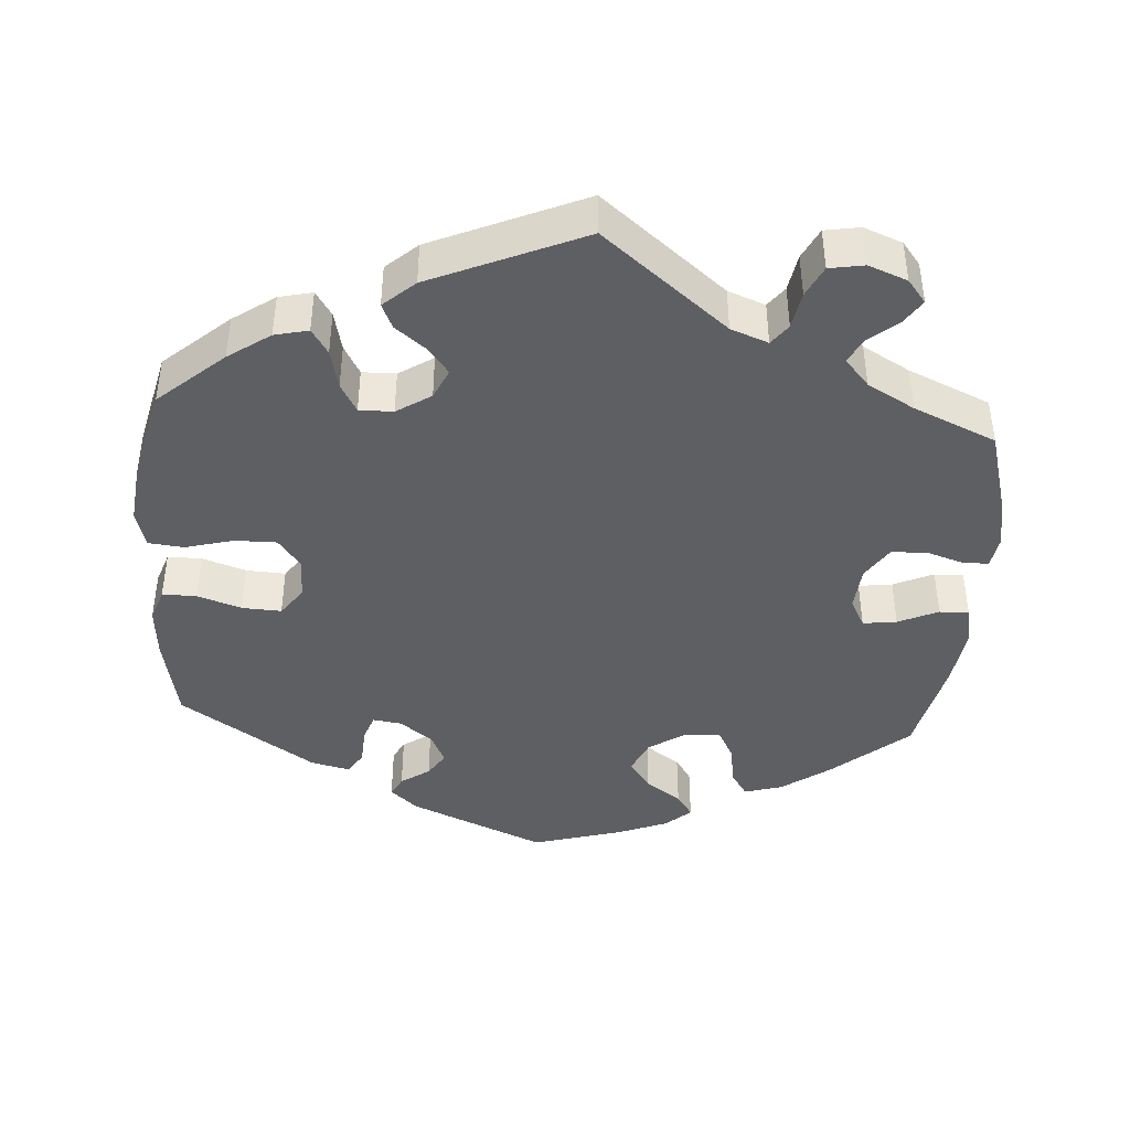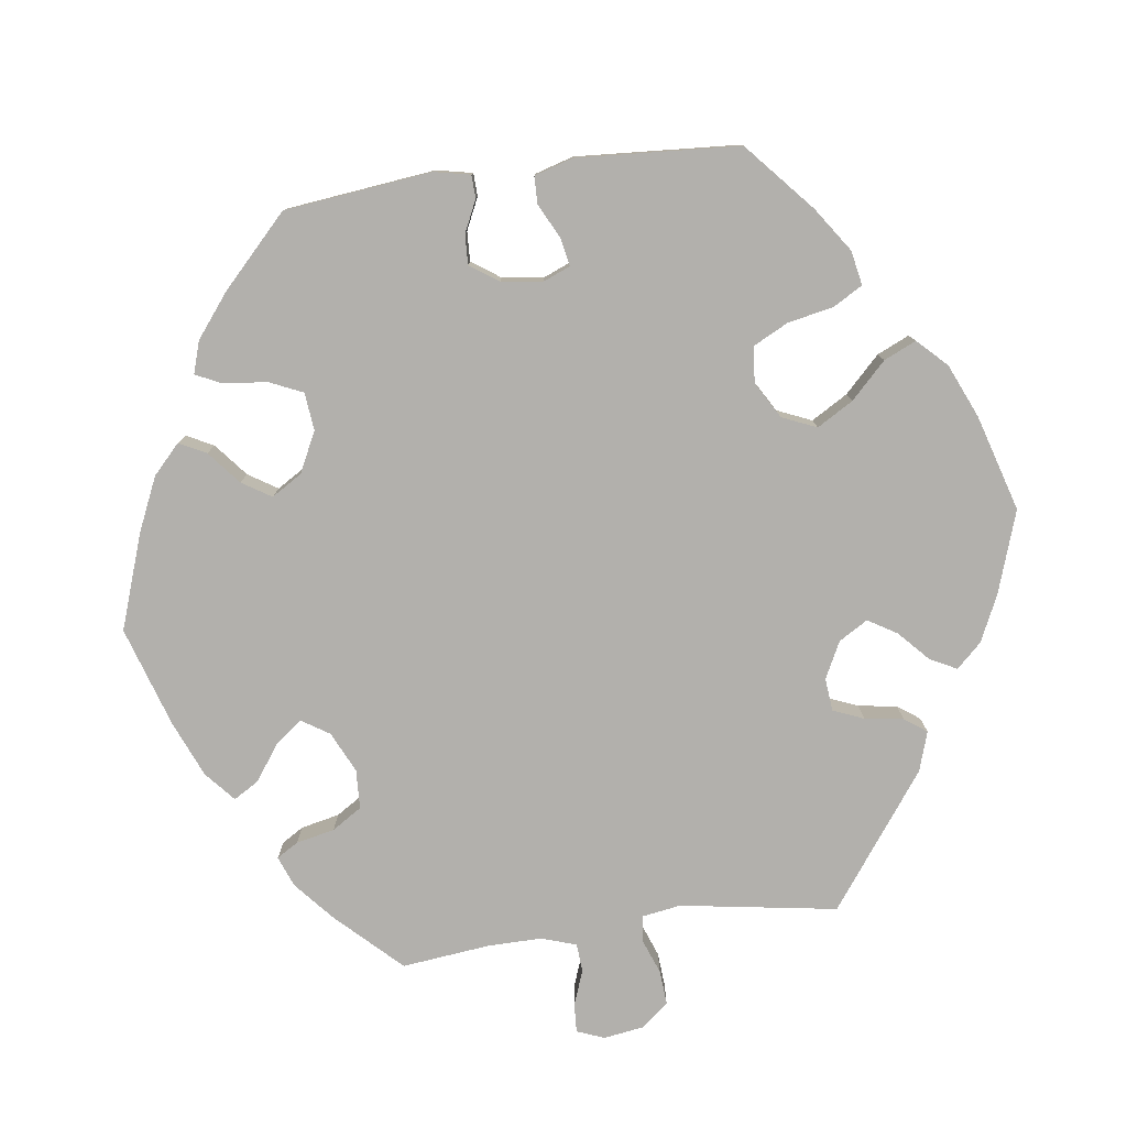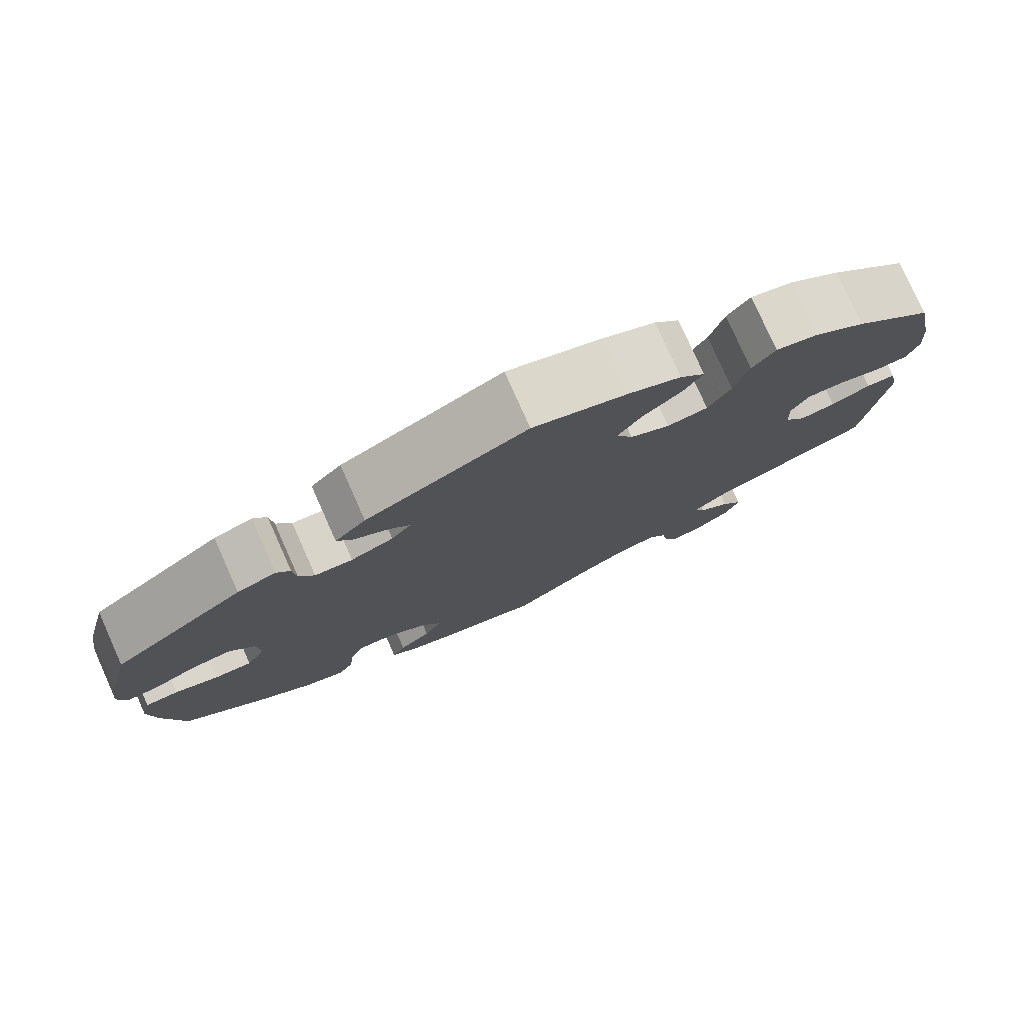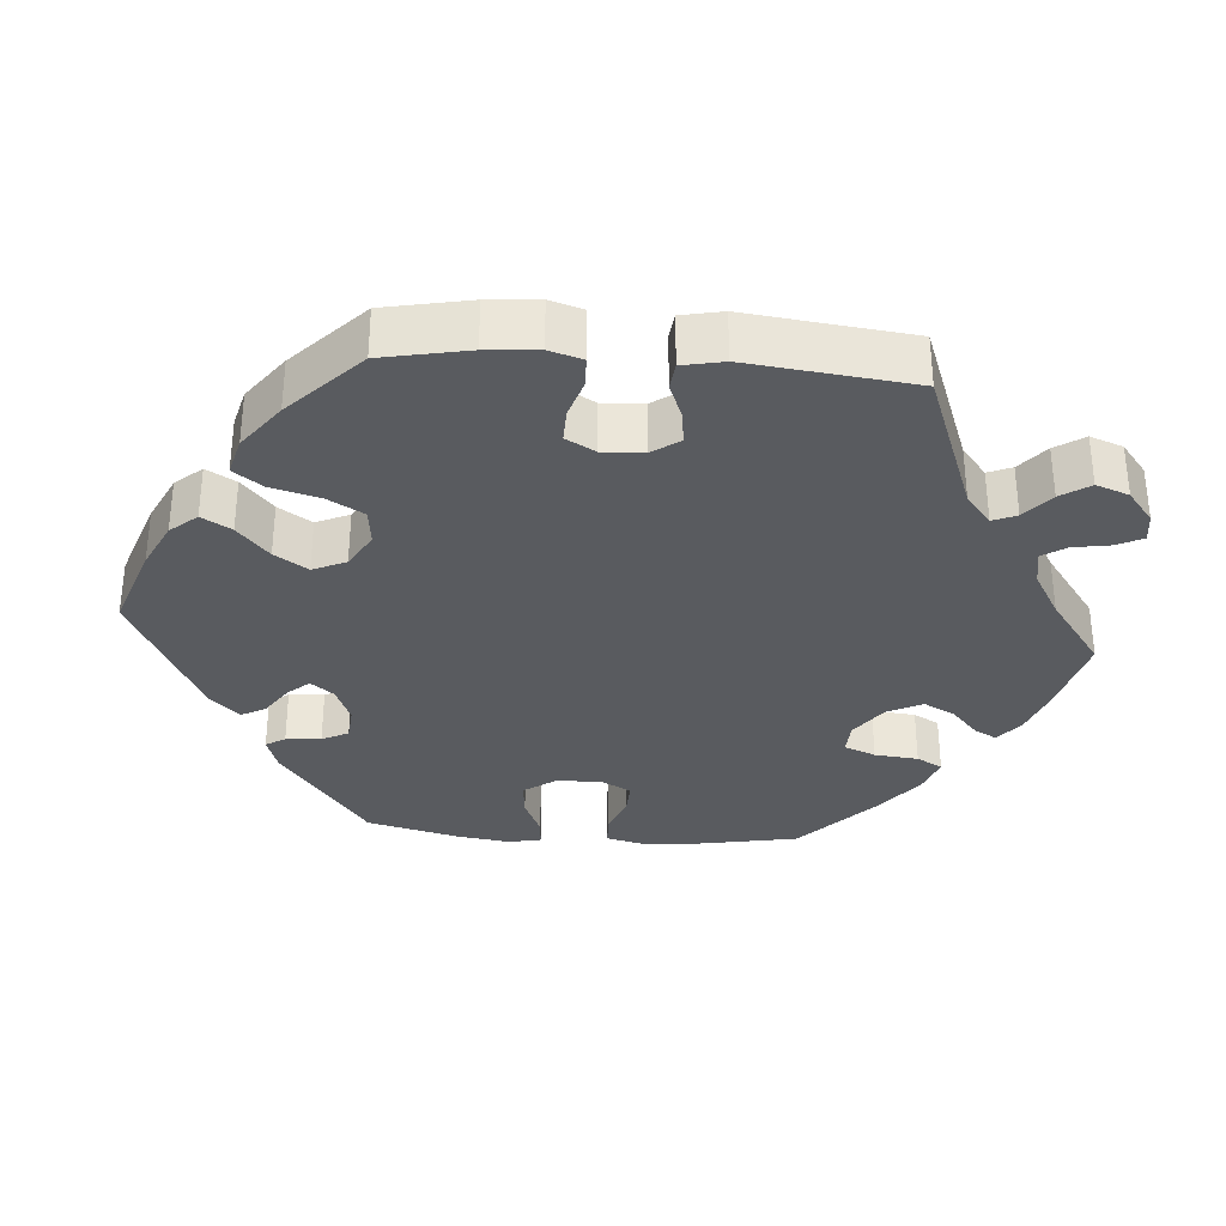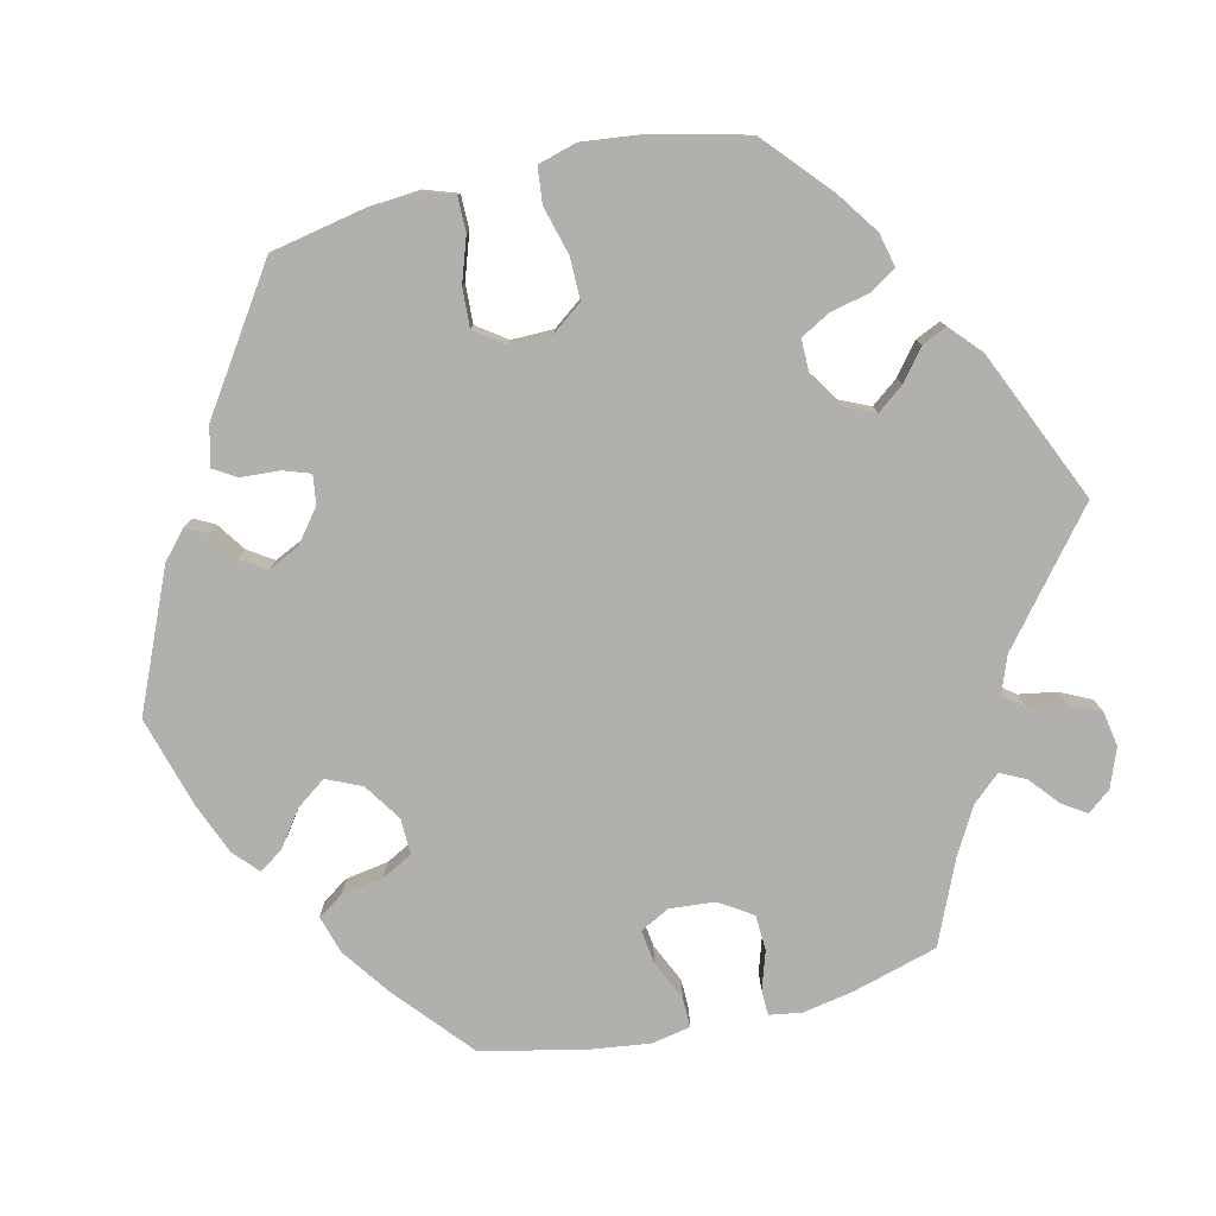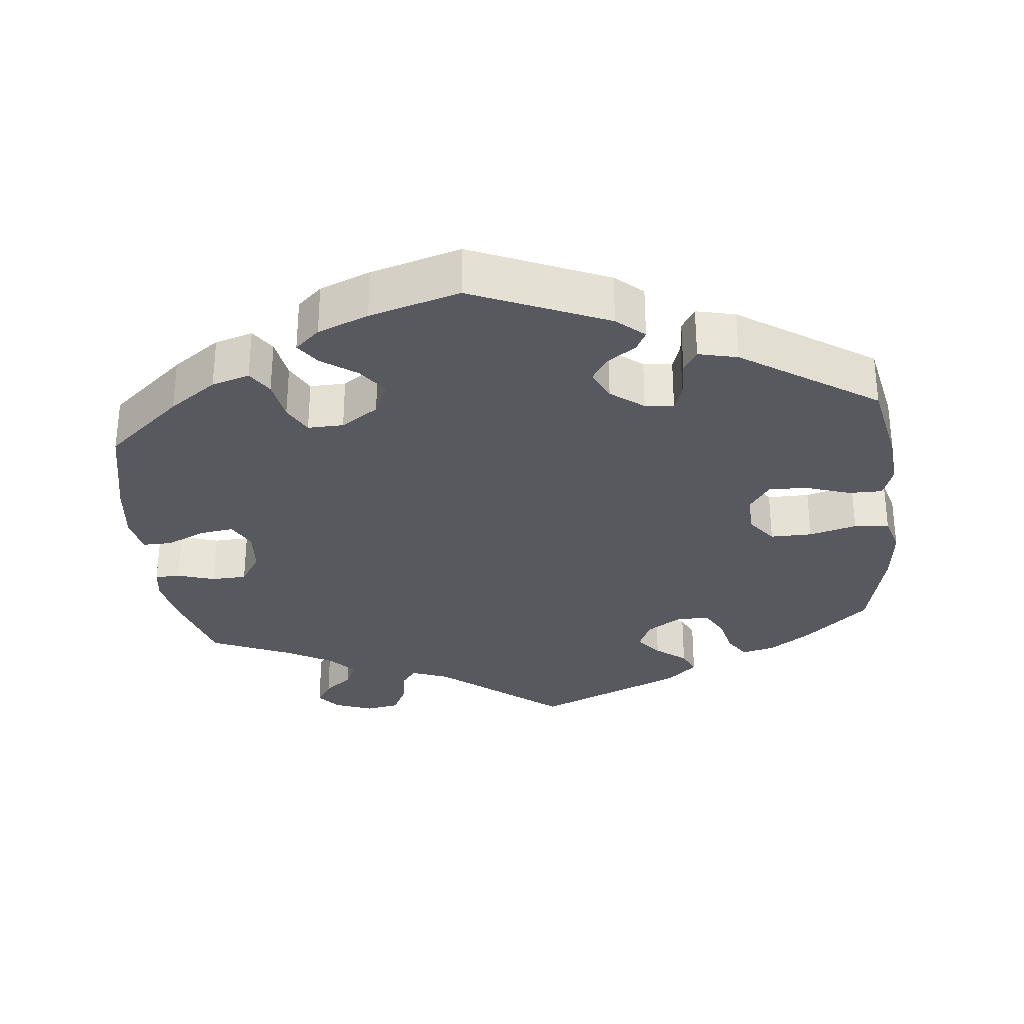
<metadata>
{"format":"obj","ext":"obj","renderer":"f3d","projection":"perspective","resolution":1024,"background":"white","views":[{"elev":-41.9,"azim":116.1,"up":"+Y"},{"elev":-78.7,"azim":-22.1,"up":"+Y"},{"elev":78.8,"azim":-24.1,"up":"+Z"},{"elev":-32.6,"azim":85.4,"up":"+Y"},{"elev":-78.6,"azim":43.3,"up":"+Y"},{"elev":-30.4,"azim":-53.7,"up":"+Y"}]}
</metadata>
<code>
v -0.142 0.07 -0.425
v 0.513 0.07 -0.02
v 0.537 0.07 -0.31
v 0.386 0.07 0.049
v 0.188 0.07 0.305
v 0.12 0.07 0.579
v 0.351 0.07 -0.577
v -0.423 0.07 0.093
v -0.361 0.07 -0.461
v 0.146 0.07 0.426
v 0.329 0.07 -0.389
v 0.195 0.07 0.469
v 0.101 0.07 -0.546
v -0.223 0.07 -0.537
v -0.18 0.07 0.416
v 0.166 0.07 -0.508
v 0.551 0.07 -0.024
v 0.3 0.07 -0.457
v 0.247 0.07 -0.583
v 0 0.07 -0.62
v -0.58 0.07 0.106
v 0 0.07 0.62
v -0.412 0.07 -0.057
v 0.287 0.07 0.429
v -0.165 0.07 -0.469
v -0.225 0.07 0.446
v -0.119 0.07 -0.59
v -0.167 0.07 -0.376
v 0.216 0.07 -0.498
v 0.537 0.07 0.31
v 0.436 0.07 0.406
v 0.416 0.07 -0.046
v -0.187 0.07 -0.566
v 0.306 0.07 -0.613
v -0.537 0.07 -0.31
v -0.537 0.07 0.31
v 0.269 0.07 0.362
v -0.243 0.07 0.479
v -0.46 0.07 -0.055
v -0.57 0.07 0.06
v 0.368 0.07 -0.531
v -0.233 0.07 0.332
v 0.286 0.07 -0.424
v 0.553 0.07 0.074
v -0.37 0.07 0.433
v 0.219 0.07 0.51
v 0.389 0.07 -0.008
v 0.511 0.07 0.072
v 0.563 0.07 -0.081
v -0.283 0.07 -0.382
v -0.304 0.07 0.422
v -0.206 0.07 -0.506
v 0.316 0.07 0.469
v -0.569 0.07 0.182
v 0.238 0.07 -0.531
v -0.571 0.07 -0.09
v -0.179 0.07 0.354
v -0.53 0.07 0.063
v 0.265 0.07 -0.619
v -0.563 0.07 -0.172
v 0.456 0.07 0.089
v -0.154 0.07 0.386
v -0.309 0.07 -0.479
v 0.341 0.07 -0.491
v 0.187 0.07 0.547
v 0.37 0.07 0.455
v -0.392 0.07 0.05
v 0.137 0.07 0.334
v 0.567 0.07 0.12
v 0.561 0.07 0.191
v 0.24 0.07 0.311
v -0.429 0.07 -0.409
v -0.289 0.07 -0.443
v 0.462 0.07 -0.04
v -0.204 0.07 0.52
v -0.3 0.07 0.373
v -0.281 0.07 0.336
v -0.265 0.07 -0.338
v -0.388 0.07 -0.013
v -0.474 0.07 0.088
v 0.409 0.07 0.09
v 0.116 0.07 0.38
v -0.321 0.07 0.449
v -0.516 0.07 -0.034
v -0.219 0.07 -0.34
v -0.558 0.07 -0.036
v -0.142 -0 -0.425
v 0.513 -0 -0.02
v 0.537 -0 -0.31
v 0.386 -0 0.049
v 0.188 -0 0.305
v 0.12 -0 0.579
v 0.351 -0 -0.577
v -0.423 -0 0.093
v -0.361 -0 -0.461
v 0.146 -0 0.426
v 0.329 -0 -0.389
v 0.195 -0 0.469
v 0.101 -0 -0.546
v -0.223 -0 -0.537
v -0.18 -0 0.416
v 0.166 -0 -0.508
v 0.551 -0 -0.024
v 0.3 -0 -0.457
v 0.247 -0 -0.583
v 0 -0 -0.62
v -0.58 -0 0.106
v 0 -0 0.62
v -0.412 -0 -0.057
v 0.287 -0 0.429
v -0.165 -0 -0.469
v -0.225 -0 0.446
v -0.119 -0 -0.59
v -0.167 -0 -0.376
v 0.216 -0 -0.498
v 0.537 -0 0.31
v 0.436 -0 0.406
v 0.416 -0 -0.046
v -0.187 -0 -0.566
v 0.306 -0 -0.613
v -0.537 -0 -0.31
v -0.537 -0 0.31
v 0.269 -0 0.362
v -0.243 -0 0.479
v -0.46 -0 -0.055
v -0.57 -0 0.06
v 0.368 -0 -0.531
v -0.233 -0 0.332
v 0.286 -0 -0.424
v 0.553 -0 0.074
v -0.37 -0 0.433
v 0.219 -0 0.51
v 0.389 -0 -0.008
v 0.511 -0 0.072
v 0.563 -0 -0.081
v -0.283 -0 -0.382
v -0.304 -0 0.422
v -0.206 -0 -0.506
v 0.316 -0 0.469
v -0.569 -0 0.182
v 0.238 -0 -0.531
v -0.571 -0 -0.09
v -0.179 -0 0.354
v -0.53 -0 0.063
v 0.265 -0 -0.619
v -0.563 -0 -0.172
v 0.456 -0 0.089
v -0.154 -0 0.386
v -0.309 -0 -0.479
v 0.341 -0 -0.491
v 0.187 -0 0.547
v 0.37 -0 0.455
v -0.392 -0 0.05
v 0.137 -0 0.334
v 0.567 -0 0.12
v 0.561 -0 0.191
v 0.24 -0 0.311
v -0.429 -0 -0.409
v -0.289 -0 -0.443
v 0.462 -0 -0.04
v -0.204 -0 0.52
v -0.3 -0 0.373
v -0.281 -0 0.336
v -0.265 -0 -0.338
v -0.388 -0 -0.013
v -0.474 -0 0.088
v 0.409 -0 0.09
v 0.116 -0 0.38
v -0.321 -0 0.449
v -0.516 -0 -0.034
v -0.219 -0 -0.34
v -0.558 -0 -0.036
f 50 73 63 9
f 78 50 9 72
f 33 14 52 25
f 33 25 1
f 13 20 27 33
f 16 13 33 1
f 29 16 1 28
f 34 59 19 55
f 34 55 29
f 7 34 29
f 18 64 41 7
f 18 7 29
f 43 18 29 28
f 17 49 3 11
f 74 2 17 11
f 32 74 11 43
f 47 32 43 28
f 69 44 48 61
f 69 61 81
f 70 69 81
f 30 70 81
f 31 30 81
f 66 31 81 4
f 37 24 53 66
f 71 37 66 4
f 65 46 12 10
f 65 10 82
f 6 65 82
f 22 6 82
f 75 22 82 68
f 15 26 38 75
f 62 15 75 68
f 45 83 51 76
f 45 76 77
f 36 45 77
f 54 36 77 42
f 80 58 40 21
f 8 80 21 54
f 56 86 84 39
f 56 39 23
f 60 56 23
f 78 72 35 60
f 4 47 28 85
f 5 71 4 85
f 57 62 68 5
f 8 54 42 57
f 67 8 57 5
f 79 67 5 85
f 85 78 60 23
f 23 79 85
f 95 149 159 136
f 158 95 136 164
f 111 138 100 119
f 87 111 119
f 119 113 106 99
f 87 119 99 102
f 114 87 102 115
f 141 105 145 120
f 115 141 120
f 115 120 93
f 93 127 150 104
f 115 93 104
f 114 115 104 129
f 97 89 135 103
f 97 103 88 160
f 129 97 160 118
f 114 129 118 133
f 147 134 130 155
f 167 147 155
f 167 155 156
f 167 156 116
f 167 116 117
f 90 167 117 152
f 152 139 110 123
f 90 152 123 157
f 96 98 132 151
f 168 96 151
f 168 151 92
f 168 92 108
f 154 168 108 161
f 161 124 112 101
f 154 161 101 148
f 162 137 169 131
f 163 162 131
f 163 131 122
f 128 163 122 140
f 107 126 144 166
f 140 107 166 94
f 125 170 172 142
f 109 125 142
f 109 142 146
f 146 121 158 164
f 171 114 133 90
f 171 90 157 91
f 91 154 148 143
f 143 128 140 94
f 91 143 94 153
f 171 91 153 165
f 109 146 164 171
f 171 165 109
f 60 146 142 56
f 56 142 172 86
f 86 172 170 84
f 84 170 125 39
f 39 125 109 23
f 23 109 165 79
f 79 165 153 67
f 67 153 94 8
f 8 94 166 80
f 80 166 144 58
f 58 144 126 40
f 40 126 107 21
f 21 107 140 54
f 54 140 122 36
f 36 122 131 45
f 45 131 169 83
f 83 169 137 51
f 51 137 162 76
f 76 162 163 77
f 77 163 128 42
f 42 128 143 57
f 57 143 148 62
f 62 148 101 15
f 15 101 112 26
f 26 112 124 38
f 38 124 161 75
f 75 161 108 22
f 22 108 92 6
f 6 92 151 65
f 65 151 132 46
f 46 132 98 12
f 12 98 96 10
f 10 96 168 82
f 82 168 154 68
f 68 154 91 5
f 5 91 157 71
f 71 157 123 37
f 37 123 110 24
f 24 110 139 53
f 53 139 152 66
f 66 152 117 31
f 31 117 116 30
f 30 116 156 70
f 70 156 155 69
f 69 155 130 44
f 44 130 134 48
f 48 134 147 61
f 61 147 167 81
f 81 167 90 4
f 4 90 133 47
f 47 133 118 32
f 32 118 160 74
f 74 160 88 2
f 2 88 103 17
f 17 103 135 49
f 49 135 89 3
f 3 89 97 11
f 11 97 129 43
f 43 129 104 18
f 18 104 150 64
f 64 150 127 41
f 41 127 93 7
f 7 93 120 34
f 34 120 145 59
f 59 145 105 19
f 19 105 141 55
f 55 141 115 29
f 29 115 102 16
f 16 102 99 13
f 13 99 106 20
f 20 106 113 27
f 27 113 119 33
f 33 119 100 14
f 14 100 138 52
f 52 138 111 25
f 25 111 87 1
f 1 87 114 28
f 28 114 171 85
f 85 171 164 78
f 78 164 136 50
f 50 136 159 73
f 73 159 149 63
f 63 149 95 9
f 9 95 158 72
f 72 158 121 35
f 35 121 146 60

</code>
